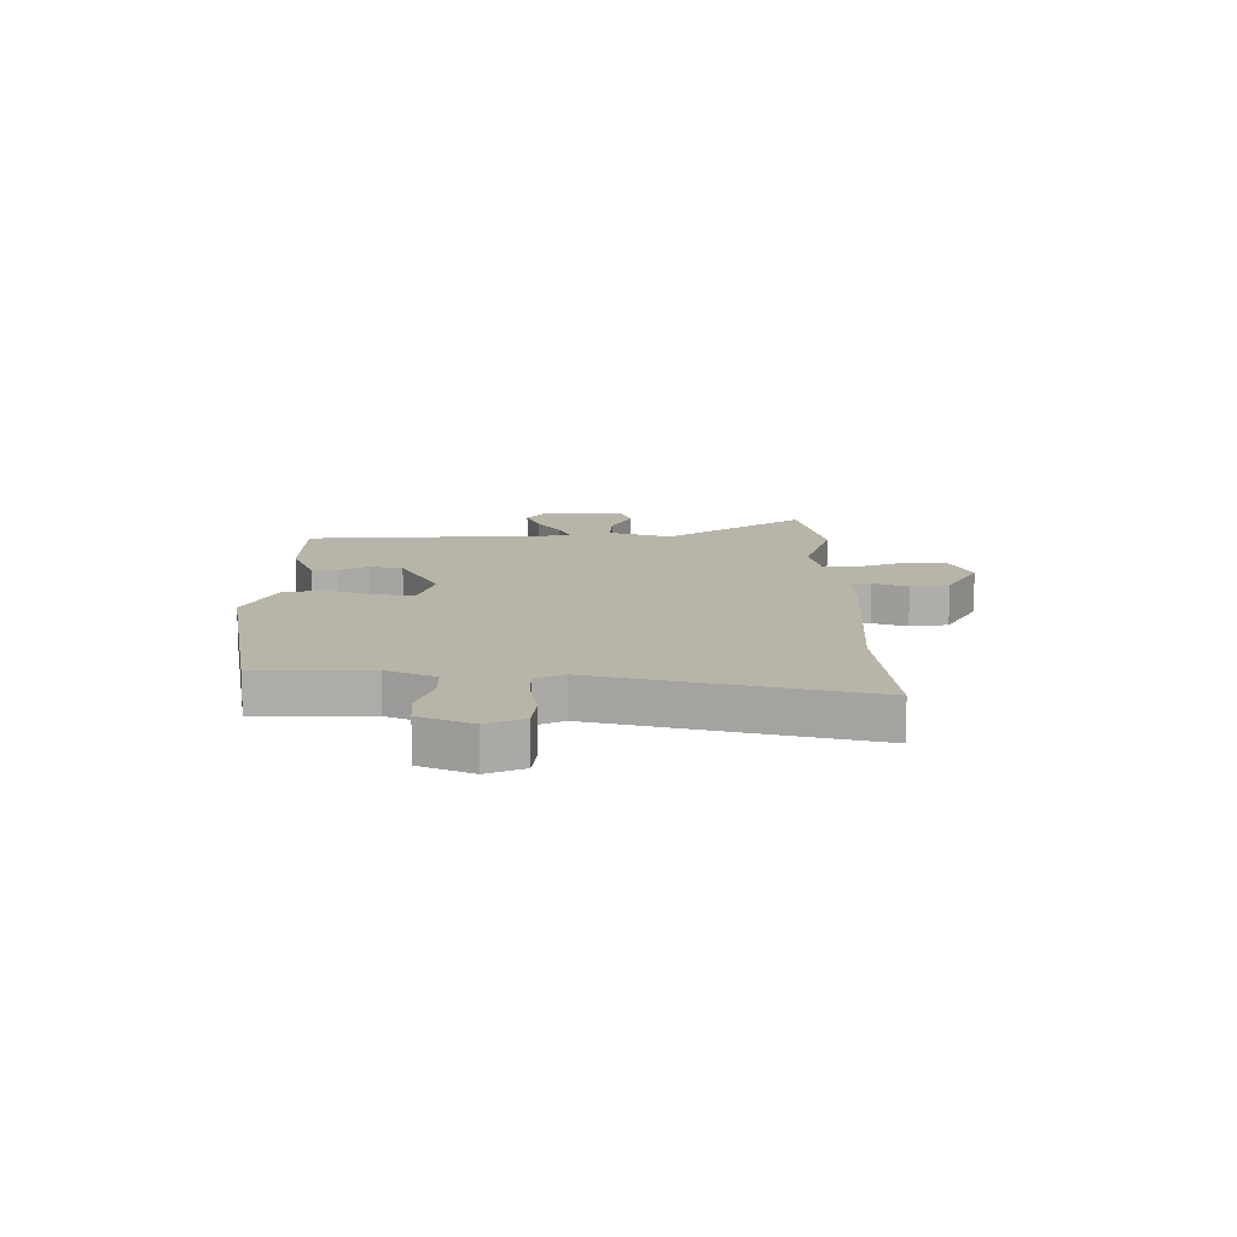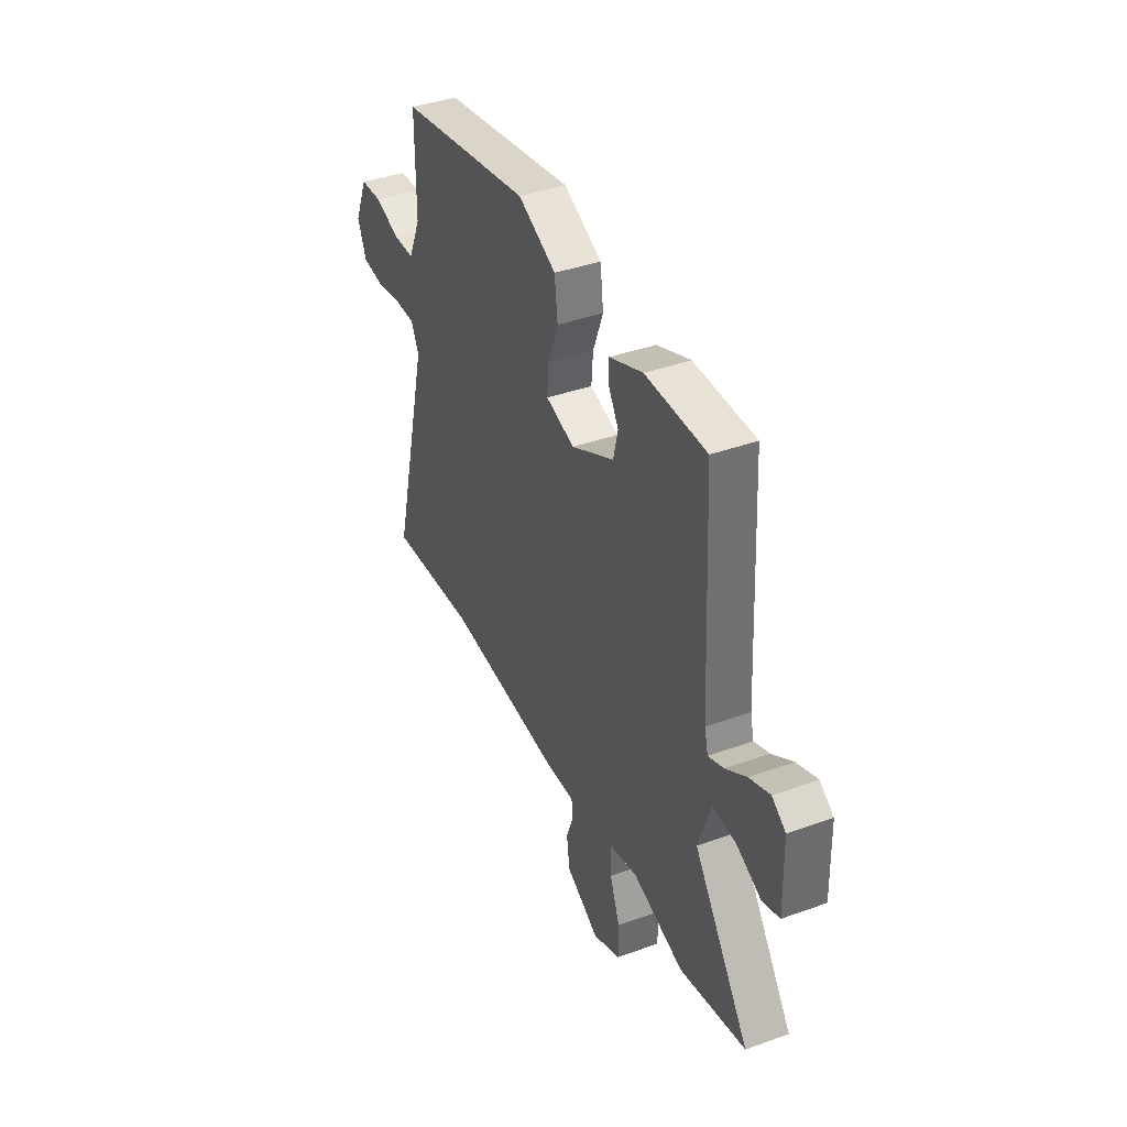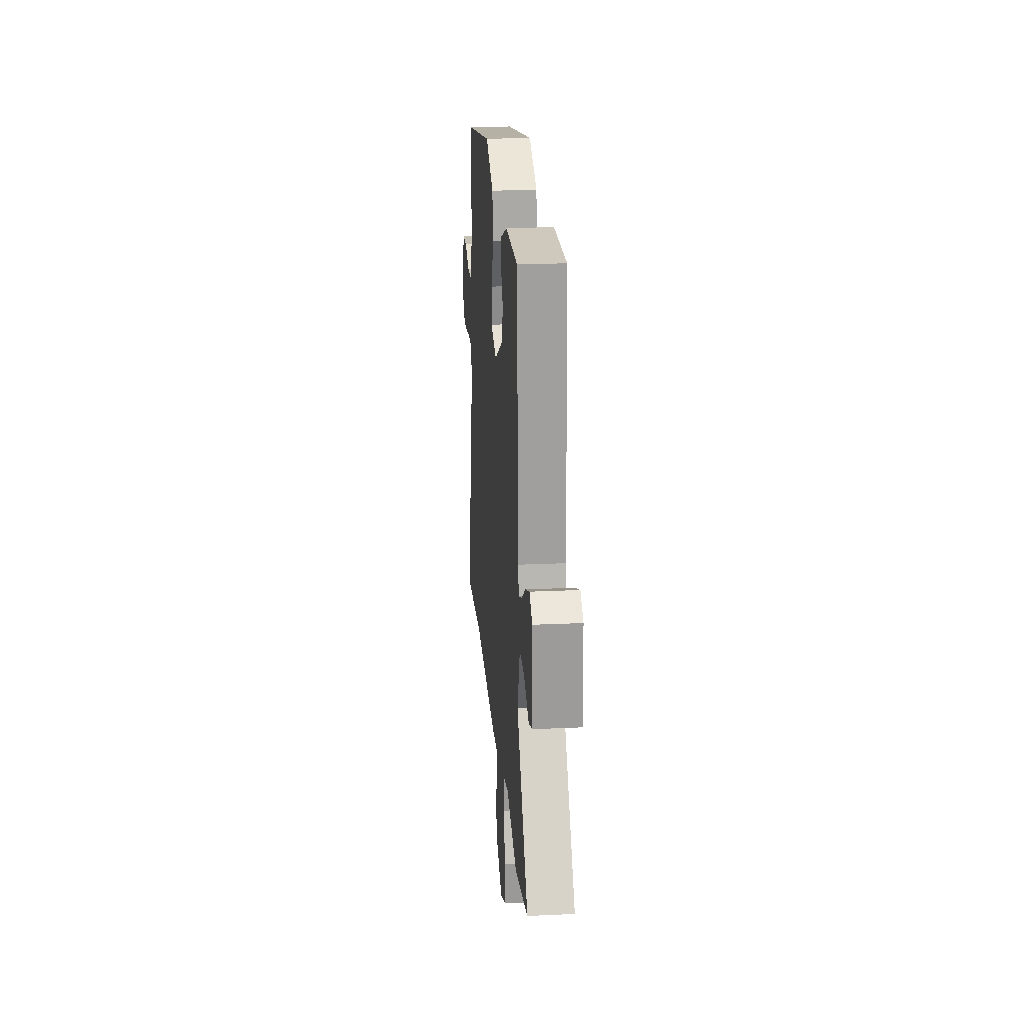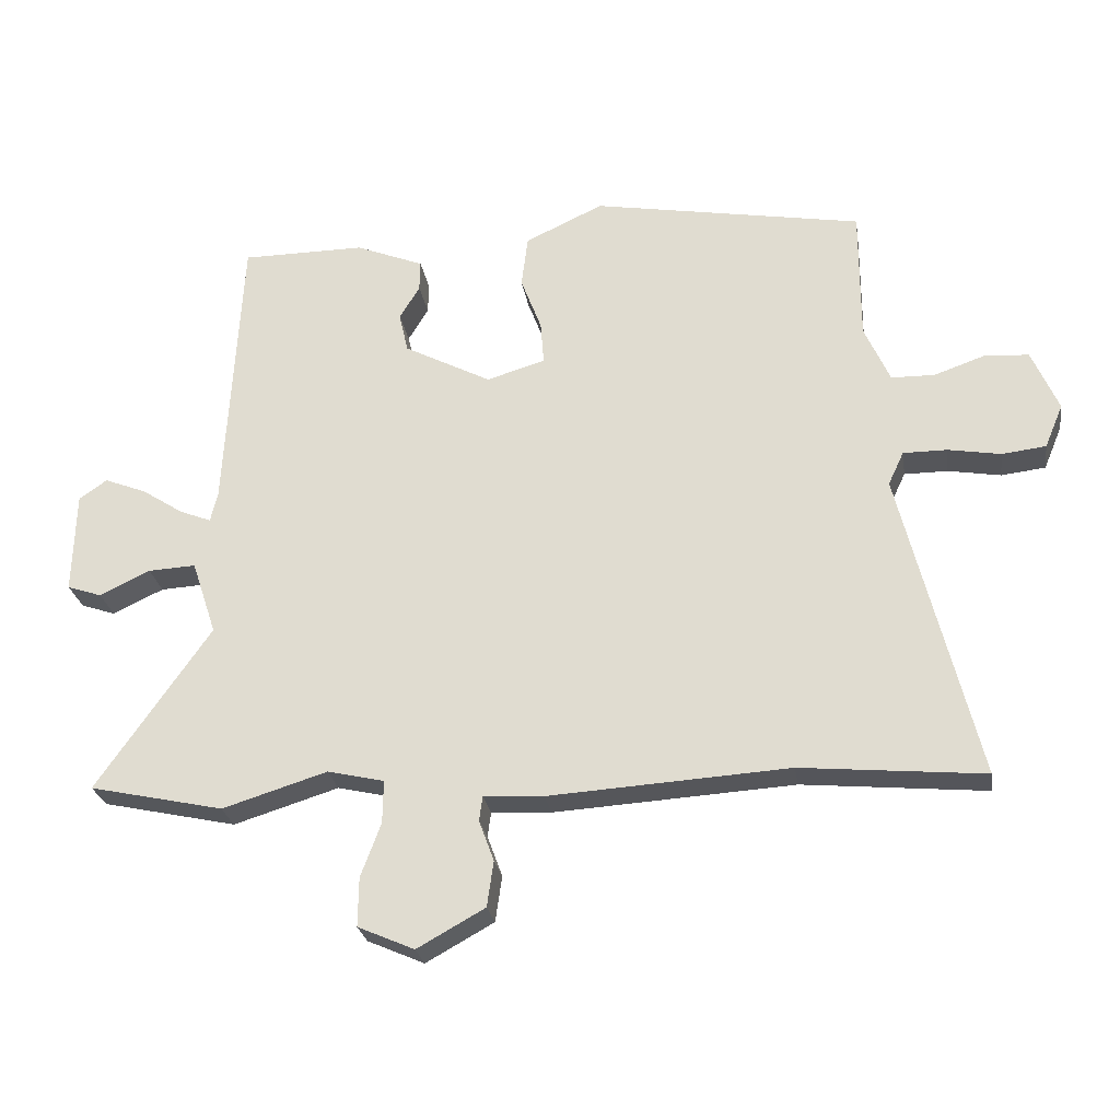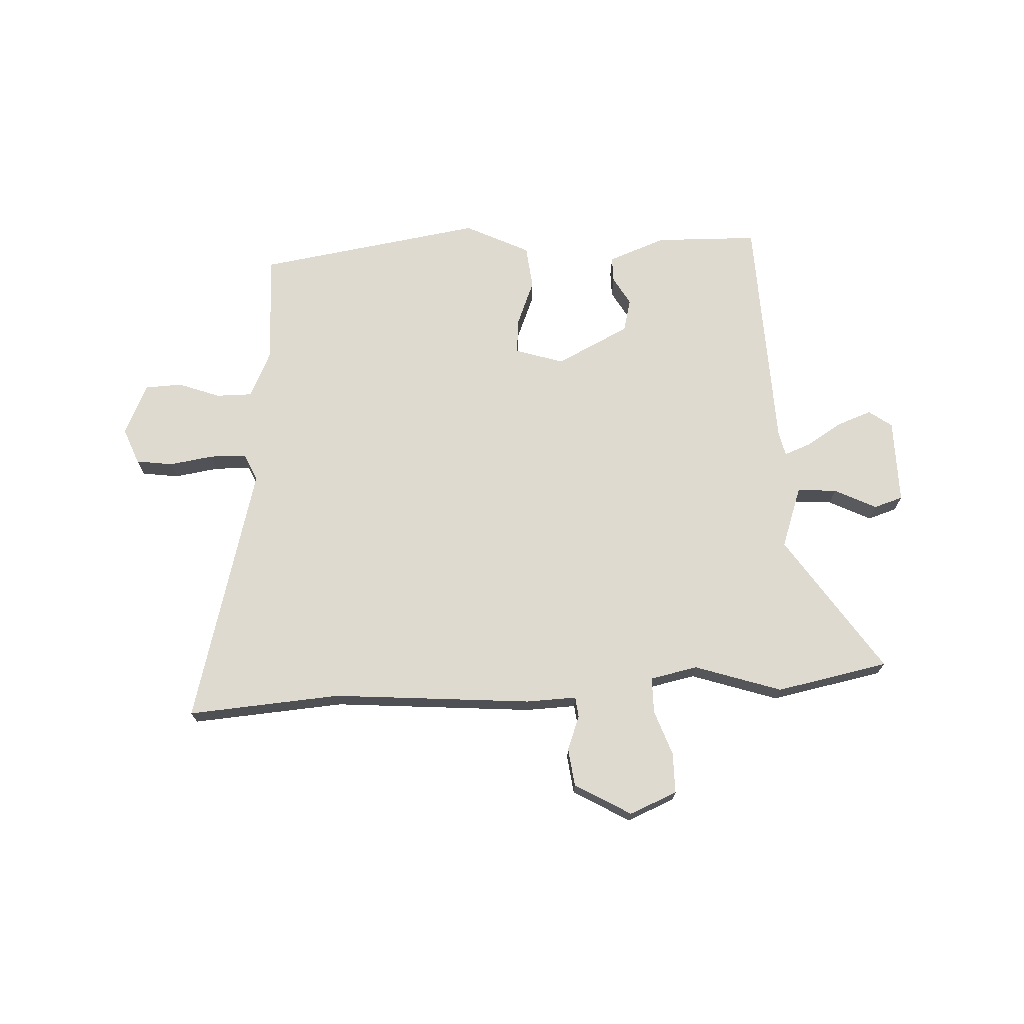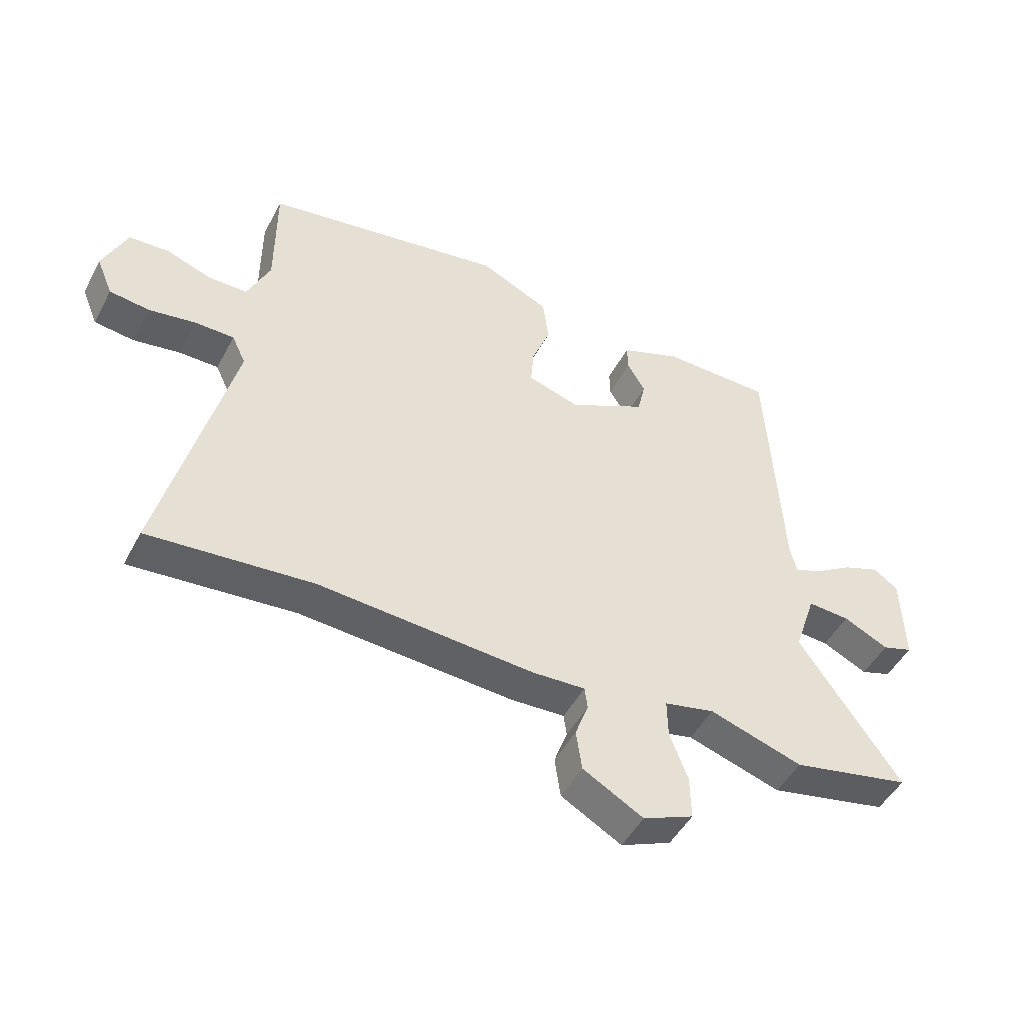
<metadata>
{"format":"obj","ext":"obj","renderer":"f3d","projection":"perspective","resolution":1024,"background":"white","views":[{"elev":13.0,"azim":90.0,"up":"+Y"},{"elev":39.7,"azim":-114.1,"up":"+Z"},{"elev":22.1,"azim":-94.6,"up":"+Z"},{"elev":-25.9,"azim":8.8,"up":"+Z"},{"elev":70.7,"azim":178.2,"up":"+Y"},{"elev":-48.3,"azim":152.9,"up":"+Z"}]}
</metadata>
<code>
v 0.513 0.07 0.442
v 0.513 0.07 0.237
v 0.552 0.07 0.149
v 0.619 0.07 0.148
v 0.696 0.07 0.175
v 0.765 0.07 0.171
v 0.806 0.07 0.076
v 0.778 0.07 0.009
v 0.71 0.07 0.001
v 0.629 0.07 0.015
v 0.562 0.07 0.015
v 0.538 0.07 -0.036
v 0.657 0.07 -0.515
v 0.376 0.07 -0.489
v 0.007 0.07 -0.512
v -0.085 0.07 -0.507
v -0.09 0.07 -0.545
v -0.067 0.07 -0.608
v -0.077 0.07 -0.678
v -0.181 0.07 -0.736
v -0.268 0.07 -0.698
v -0.267 0.07 -0.623
v -0.236 0.07 -0.54
v -0.235 0.07 -0.474
v -0.322 0.07 -0.454
v -0.483 0.07 -0.504
v -0.689 0.07 -0.459
v -0.514 0.07 -0.208
v -0.552 0.07 -0.094
v -0.625 0.07 -0.098
v -0.703 0.07 -0.135
v -0.756 0.07 -0.117
v -0.752 0.07 0.04
v -0.709 0.07 0.07
v -0.645 0.07 0.045
v -0.58 0.07 0.003
v -0.532 0.07 -0.016
v -0.521 0.07 0.029
v -0.497 0.07 0.473
v -0.307 0.07 0.474
v -0.202 0.07 0.432
v -0.203 0.07 0.385
v -0.234 0.07 0.333
v -0.22 0.07 0.272
v -0.086 0.07 0.202
v 0.004 0.07 0.229
v -0.001 0.07 0.295
v -0.033 0.07 0.379
v -0.023 0.07 0.459
v 0.097 0.07 0.515
v 0.513 0 0.442
v 0.513 0 0.237
v 0.552 0 0.149
v 0.619 0 0.148
v 0.696 0 0.175
v 0.765 0 0.171
v 0.806 0 0.076
v 0.778 0 0.009
v 0.71 0 0.001
v 0.629 0 0.015
v 0.562 0 0.015
v 0.538 0 -0.036
v 0.657 0 -0.515
v 0.376 0 -0.489
v 0.007 0 -0.512
v -0.085 0 -0.507
v -0.09 0 -0.545
v -0.067 0 -0.608
v -0.077 0 -0.678
v -0.181 0 -0.736
v -0.268 0 -0.698
v -0.267 0 -0.623
v -0.236 0 -0.54
v -0.235 0 -0.474
v -0.322 0 -0.454
v -0.483 0 -0.504
v -0.689 0 -0.459
v -0.514 0 -0.208
v -0.552 0 -0.094
v -0.625 0 -0.098
v -0.703 0 -0.135
v -0.756 0 -0.117
v -0.752 0 0.04
v -0.709 0 0.07
v -0.645 0 0.045
v -0.58 0 0.003
v -0.532 0 -0.016
v -0.521 0 0.029
v -0.497 0 0.473
v -0.307 0 0.474
v -0.202 0 0.432
v -0.203 0 0.385
v -0.234 0 0.333
v -0.22 0 0.272
v -0.086 0 0.202
v 0.004 0 0.229
v -0.001 0 0.295
v -0.033 0 0.379
v -0.023 0 0.459
v 0.097 0 0.515
f 50 1 2
f 49 50 2
f 48 49 2
f 47 48 2
f 46 47 2 3
f 45 46 3
f 41 42 43
f 40 41 43
f 39 40 43
f 38 39 43
f 37 38 43 44
f 34 35 36
f 33 34 36
f 32 33 36
f 31 32 36
f 30 31 36
f 29 30 36 37
f 37 44 45
f 29 37 45
f 28 29 45
f 28 45 3
f 27 28 3
f 26 27 3
f 25 26 3
f 21 22 23
f 20 21 23
f 19 20 23
f 18 19 23
f 17 18 23
f 16 17 23 24
f 24 25 3
f 16 24 3
f 15 16 3
f 14 15 3
f 8 9 10
f 7 8 10
f 6 7 10
f 5 6 10
f 4 5 10
f 4 10 11
f 3 4 11 12
f 12 13 14
f 3 12 14
f 52 51 100
f 52 100 99
f 52 99 98
f 52 98 97
f 53 52 97 96
f 53 96 95
f 93 92 91
f 93 91 90
f 93 90 89
f 93 89 88
f 94 93 88 87
f 86 85 84
f 86 84 83
f 86 83 82
f 86 82 81
f 86 81 80
f 87 86 80 79
f 95 94 87
f 95 87 79
f 95 79 78
f 53 95 78
f 53 78 77
f 53 77 76
f 53 76 75
f 73 72 71
f 73 71 70
f 73 70 69
f 73 69 68
f 73 68 67
f 74 73 67 66
f 53 75 74
f 53 74 66
f 53 66 65
f 53 65 64
f 60 59 58
f 60 58 57
f 60 57 56
f 60 56 55
f 60 55 54
f 61 60 54
f 62 61 54 53
f 64 63 62
f 64 62 53
f 1 51 52 2
f 2 52 53 3
f 3 53 54 4
f 4 54 55 5
f 5 55 56 6
f 6 56 57 7
f 7 57 58 8
f 8 58 59 9
f 9 59 60 10
f 10 60 61 11
f 11 61 62 12
f 12 62 63 13
f 13 63 64 14
f 14 64 65 15
f 15 65 66 16
f 16 66 67 17
f 17 67 68 18
f 18 68 69 19
f 19 69 70 20
f 20 70 71 21
f 21 71 72 22
f 22 72 73 23
f 23 73 74 24
f 24 74 75 25
f 25 75 76 26
f 26 76 77 27
f 27 77 78 28
f 28 78 79 29
f 29 79 80 30
f 30 80 81 31
f 31 81 82 32
f 32 82 83 33
f 33 83 84 34
f 34 84 85 35
f 35 85 86 36
f 36 86 87 37
f 37 87 88 38
f 38 88 89 39
f 39 89 90 40
f 40 90 91 41
f 41 91 92 42
f 42 92 93 43
f 43 93 94 44
f 44 94 95 45
f 45 95 96 46
f 46 96 97 47
f 47 97 98 48
f 48 98 99 49
f 49 99 100 50
f 50 100 51 1

</code>
